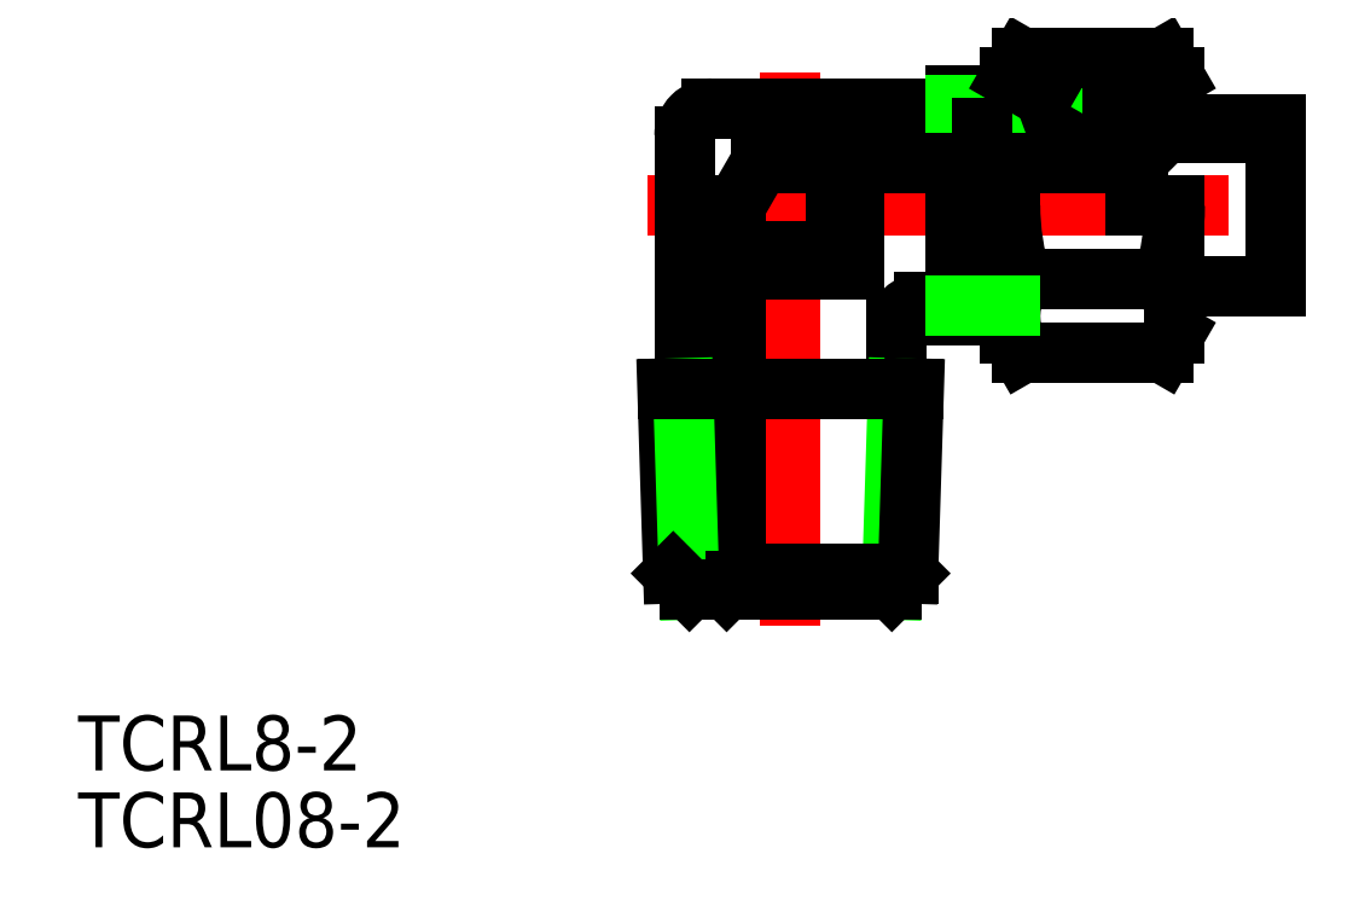
<metadata>
{"format":"dxf","ext":"dxf","renderer":"ezdxf+matplotlib","layout":"modelspace","background":"white","min_lineweight":24,"dpi":150}
</metadata>
<code>
0
SECTION
2
ENTITIES
0
LINE
8
CENTER
10
-7.8
20
0
30
0
11
28.5
21
0
31
0
0
LINE
8
CENTER
10
0
20
7.3
30
0
11
0
21
-23
31
0
0
LINE
8
0
10
-3
20
-1e-06
30
0
11
-3
21
-20.5
31
0
0
LINE
8
0
10
-5.8
20
3.8
30
0
11
-5.8
21
-10
31
0
0
LINE
8
0
10
0
20
-3.5
30
0
11
3.5
21
-3.5
31
0
0
LINE
8
0
10
2.5
20
0
30
0
11
2.5
21
-2.5
31
0
0
LINE
8
0
10
0
20
-2.5
30
0
11
2.5
21
-2.5
31
0
0
LINE
8
0
10
5.8
20
-6.8
30
0
11
5.8
21
-10
31
0
0
LINE
8
0
10
7.3
20
-5.3
30
0
11
9
21
-5.3
31
0
0
LINE
8
0
10
3.5
20
0
30
0
11
3.5
21
-3.5
31
0
0
ARC
8
0
10
7.3
20
-6.8
30
0
40
1.5
50
90
51
180
0
LINE
8
0
10
-4.3
20
5.3
30
0
11
9
21
5.3
31
0
0
TEXT
8
0
10
-38.95
20
-30.89
30
0
40
3
1
TCRL8-2
0
TEXT
8
0
10
-38.95
20
-35.09
30
0
40
3
1
TCRL08-2
0
ARC
8
0
10
-4.3
20
3.8
30
0
40
1.5
50
90
51
180
0
LINE
8
0
10
21
20
4.45
30
0
11
21
21
7
31
0
0
LINE
8
0
10
12
20
6
30
0
11
12
21
7
31
0
0
LINE
8
0
10
12.46
20
6
30
0
11
12
21
6.459
31
0
0
LINE
8
0
10
17.1
20
5.2
30
0
11
18.67
21
5.2
31
0
0
LINE
8
0
10
14.5
20
6
30
0
11
17.58
21
6
31
0
0
LINE
8
0
10
15
20
5.459
30
0
11
18.52
21
5.459
31
0
0
LINE
8
0
10
20.37
20
-4.041
30
0
11
12.63
21
-4.041
31
0
0
LINE
8
0
10
20.37
20
-8.083
30
0
11
12.63
21
-8.083
31
0
0
LINE
8
0
10
10.5
20
3
30
0
11
18.9
21
3
31
0
0
LINE
8
0
10
14.5
20
4
30
0
11
26.5
21
4
31
0
0
LINE
8
0
10
12
20
-7
30
0
11
12
21
9e-16
31
0
0
ARC
8
0
10
15.58
20
-6.062
30
0
40
3.578
50
145.6
51
205.6
0
LINE
8
0
10
12.63
20
-8.083
30
0
11
12
21
-7
31
0
0
LINE
8
0
10
9
20
-6
30
0
11
9
21
9e-16
31
0
0
ARC
8
0
10
25.37
20
-1.33e-14
30
0
40
13.37
50
180
51
197.6
0
LINE
8
0
10
9
20
-6
30
0
11
12
21
-6
31
0
0
LINE
8
0
10
9
20
-5.458
30
0
11
12
21
-5.458
31
0
0
LINE
8
0
10
9
20
6
30
0
11
14.5
21
6
31
0
0
LINE
8
0
10
10.5
20
4.25
30
0
11
13.6
21
4.25
31
0
0
LINE
8
0
10
9
20
6
30
0
11
9
21
5.3
31
0
0
LINE
8
0
10
9
20
5.459
30
0
11
15
21
5.459
31
0
0
LINE
8
0
10
10.5
20
4.25
30
0
11
10.5
21
3
31
0
0
LINE
8
0
10
15
20
5.5
30
0
11
15
21
4.436
31
0
0
ARC
8
0
10
13.58
20
5.774
30
0
40
1.524
50
270.6
51
338.3
0
LINE
8
0
10
14.5
20
6
30
0
11
15
21
5.5
31
0
0
LINE
8
0
10
14.5
20
4.254
30
0
11
17.1
21
5.2
31
0
0
LINE
8
0
10
14.5
20
4.254
30
0
11
14.5
21
3
31
0
0
LINE
8
0
10
21
20
9e-16
30
0
11
21
21
-7
31
0
0
ARC
8
0
10
17.42
20
-6.062
30
0
40
3.578
50
334.4
51
34.38
0
LINE
8
0
10
20.37
20
-8.083
30
0
11
21
21
-7
31
0
0
LINE
8
0
10
21
20
-4.45
30
0
11
26.5
21
-4.45
31
0
0
LINE
8
0
10
19.1
20
4.45
30
0
11
26.5
21
4.45
31
0
0
ARC
8
0
10
7.625
20
9e-16
30
0
40
13.37
50
342.4
51
0
0
LINE
8
0
10
20.8
20
4.6
30
0
11
21
21
4.8
31
0
0
LINE
8
0
10
20.8
20
4.6
30
0
11
20.8
21
4.45
31
0
0
LINE
8
0
10
17.58
20
6
30
0
11
18.52
21
5.458
31
0
0
LINE
8
0
10
19.1
20
4.45
30
0
11
18.52
21
5.459
31
0
0
LINE
8
0
10
19
20
2.9
30
0
11
19
21
9e-16
31
0
0
LINE
8
0
10
18.9
20
3
30
0
11
19
21
2.9
31
0
0
LINE
8
0
10
18.85
20
2.35
30
0
11
19
21
2.5
31
0
0
LINE
8
0
10
19.01
20
4.6
30
0
11
20.8
21
4.6
31
0
0
LINE
8
0
10
26.5
20
-4.45
30
0
11
26.5
21
4.45
31
0
0
LINE
8
0
10
12.63
20
8.083
30
0
11
20.37
21
8.083
31
0
0
LINE
8
0
10
12.63
20
8.083
30
0
11
12
21
7
31
0
0
LINE
8
0
10
20.37
20
8.083
30
0
11
21
21
7
31
0
0
LINE
8
0
10
18.85
20
2.35
30
0
11
-1.643
21
2.35
31
0
0
LINE
8
0
10
-3
20
-2e-06
30
0
11
-1.643
21
2.35
31
0
0
LINE
8
0
10
5.535
20
-21
30
0
11
5.878
21
-10
31
0
0
LINE
8
0
10
6.418
20
-20.12
30
0
11
6.734
21
-10
31
0
0
LINE
8
0
10
-6.418
20
-20.12
30
0
11
-6.734
21
-10
31
0
0
LINE
8
0
10
-5.535
20
-21
30
0
11
-5.878
21
-10
31
0
0
LINE
8
0
10
-3
20
-20.5
30
0
11
-3.5
21
-21
31
0
0
LINE
8
0
10
5.535
20
-21
30
0
11
-5.535
21
-21
31
0
0
LINE
8
0
10
-6.418
20
-20.12
30
0
11
-5.535
21
-21
31
0
0
LINE
8
0
10
-2.7e-15
20
-20.12
30
0
11
6.418
21
-20.12
31
0
0
LINE
8
0
10
6.418
20
-20.12
30
0
11
5.535
21
-21
31
0
0
LINE
8
0
10
-3
20
-20.5
30
0
11
0
21
-20.5
31
0
0
LINE
8
0
10
-6.734
20
-10
30
0
11
-5.8
21
-10
31
0
0
LINE
8
0
10
6.734
20
-10
30
0
11
-2.7e-15
21
-10
31
0
0
LINE
8
0
10
18.85
20
2.35
30
0
11
18.85
21
0
31
0
0
LINE
8
0
10
18.52
20
5.459
30
0
11
18.52
21
5.2
31
0
0
LINE
8
0
10
17.58
20
6
30
0
11
17.58
21
5.2
31
0
0
ENDSEC
0
EOF

</code>
